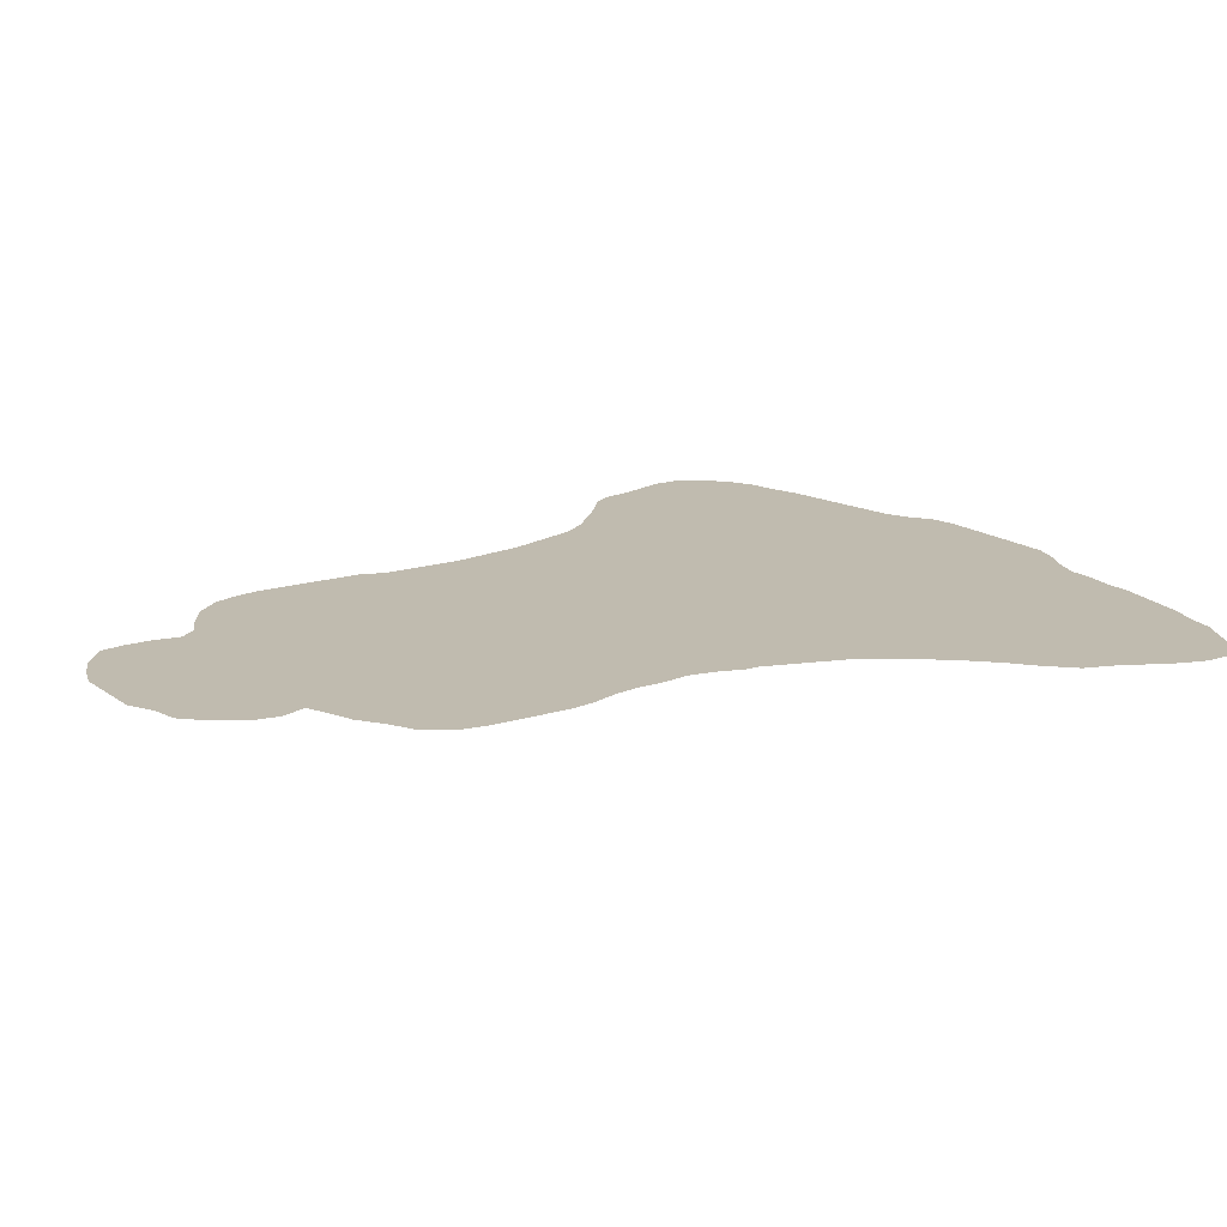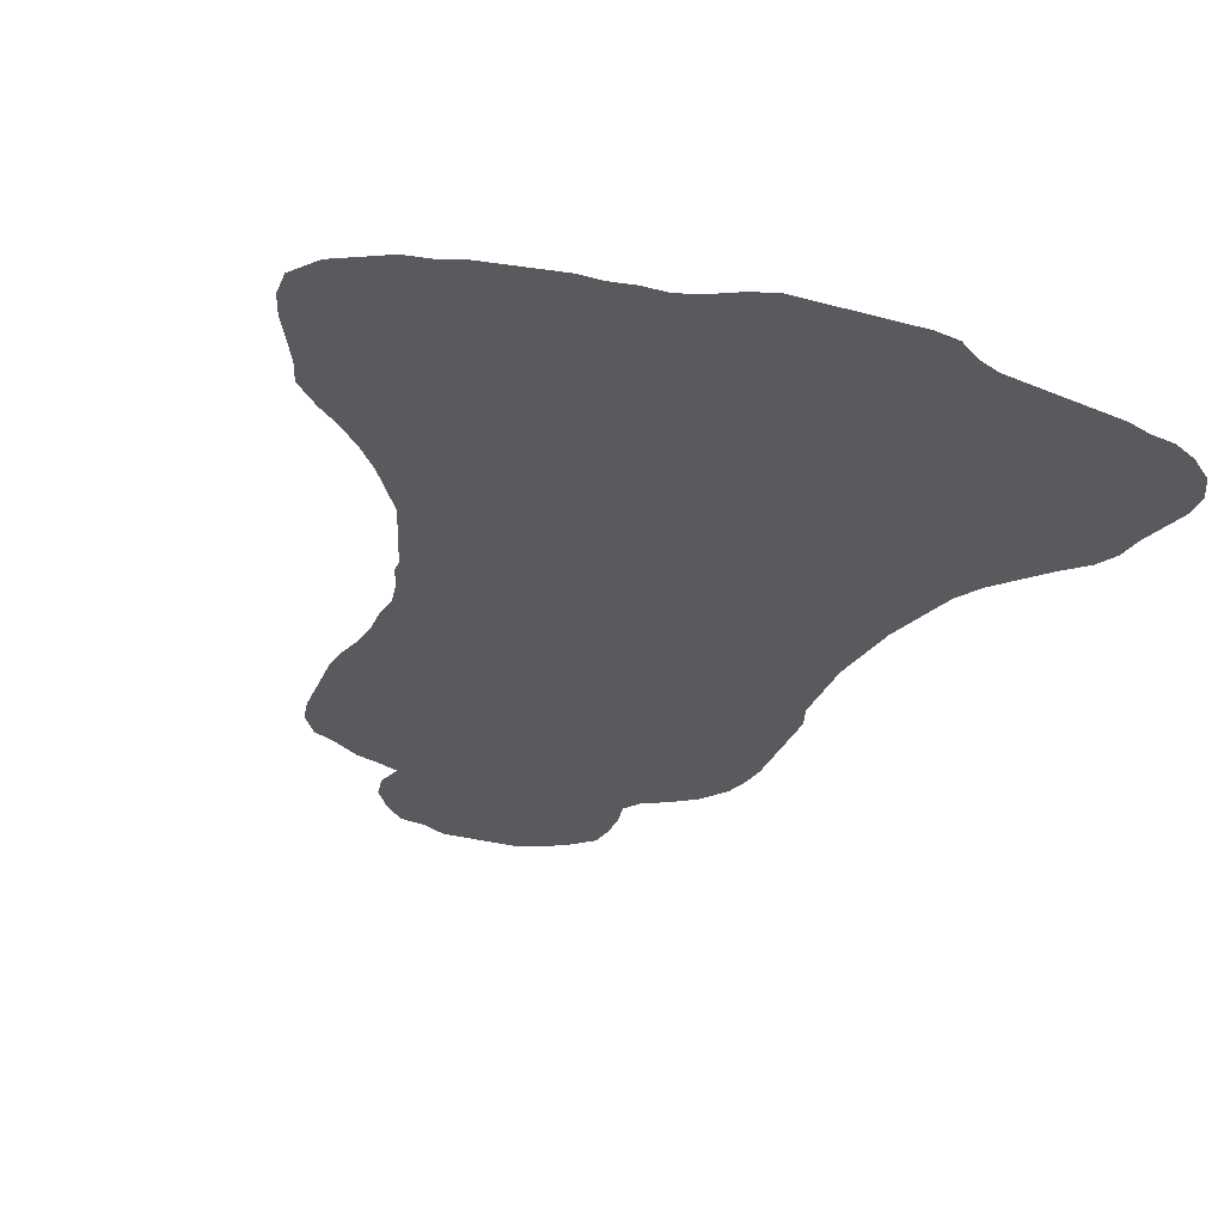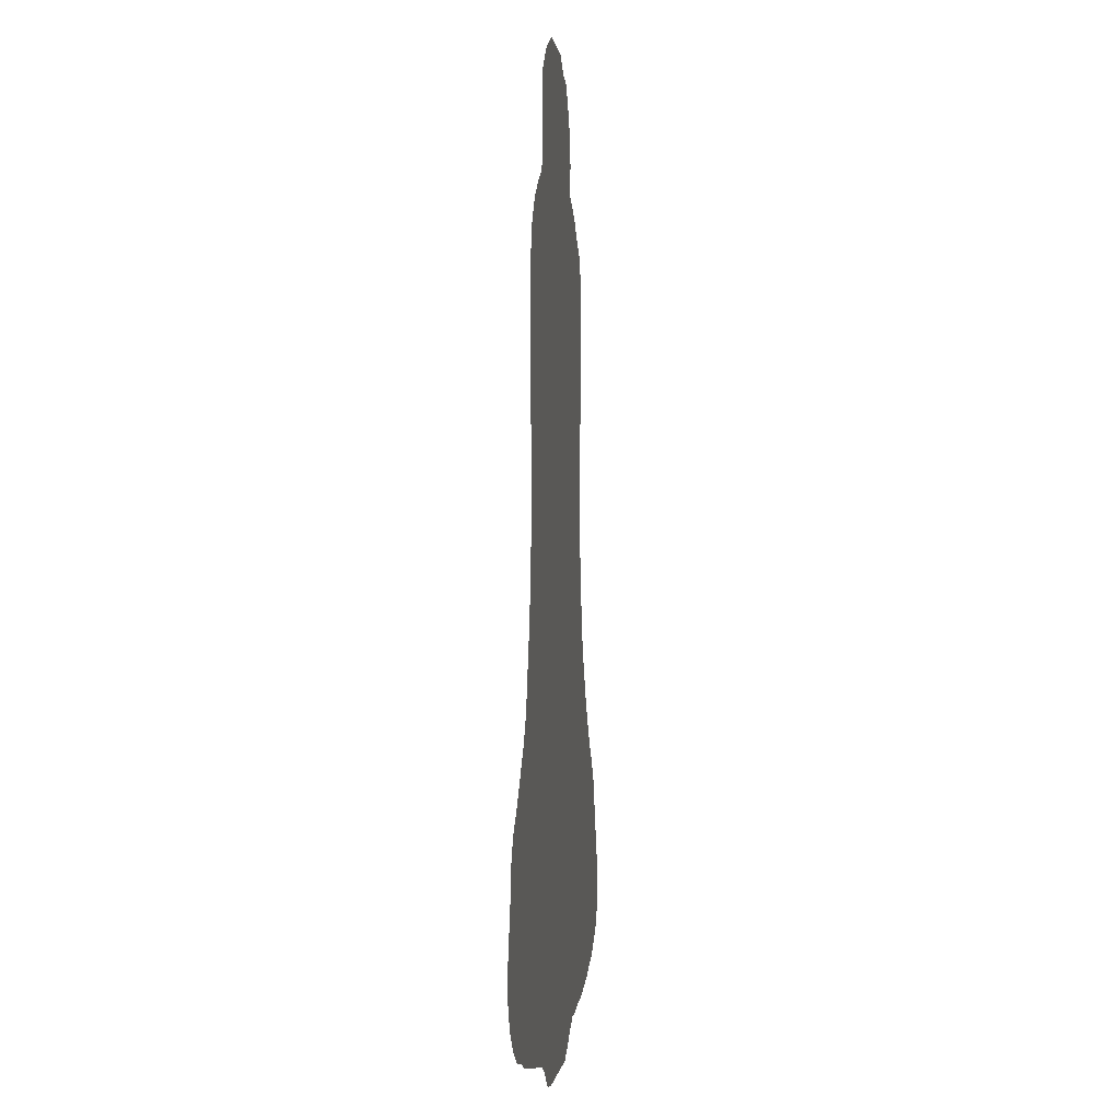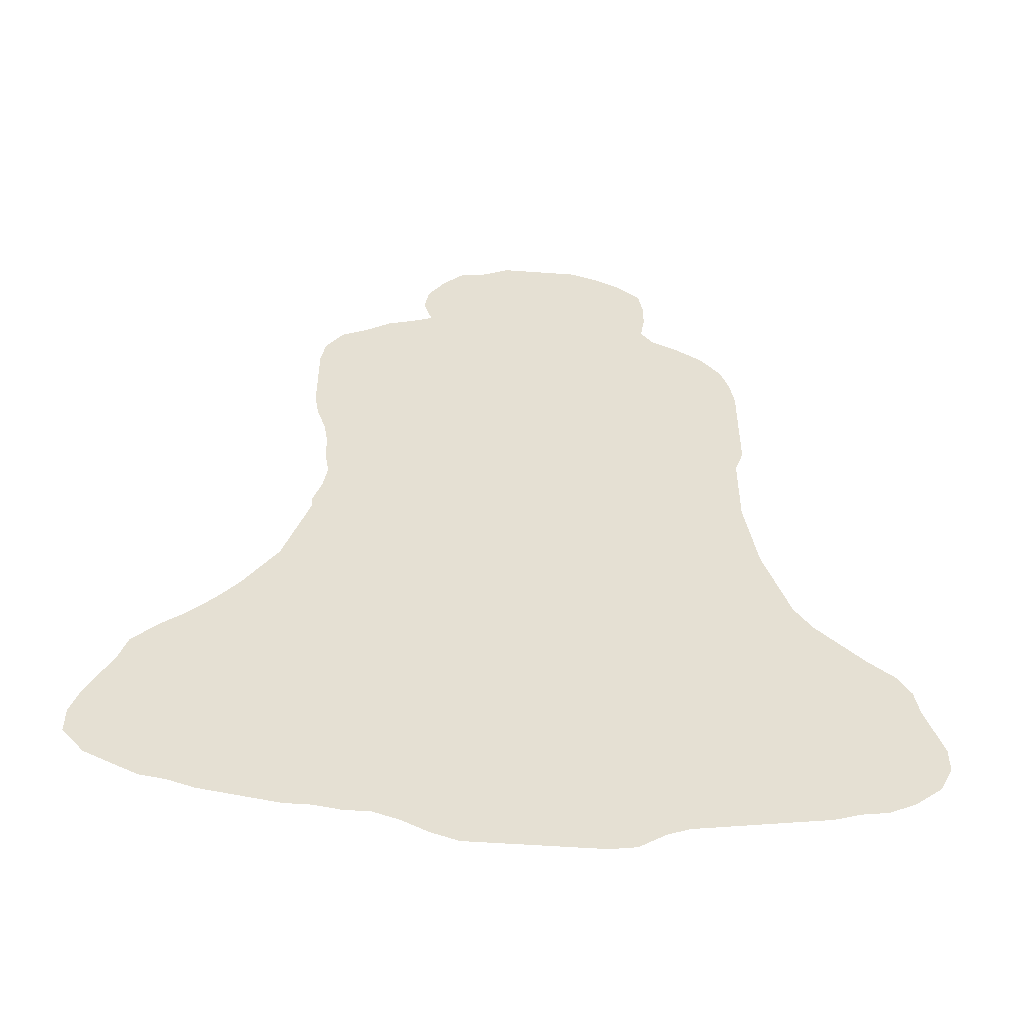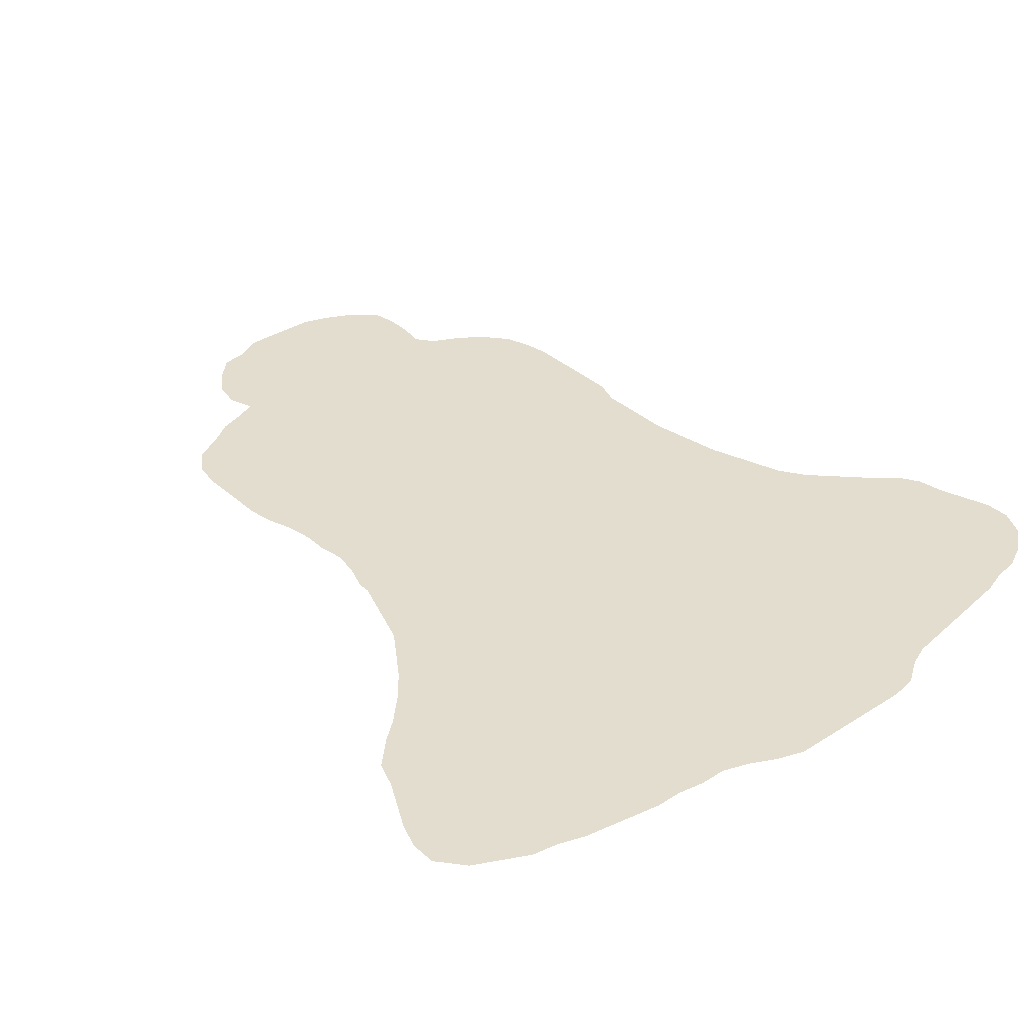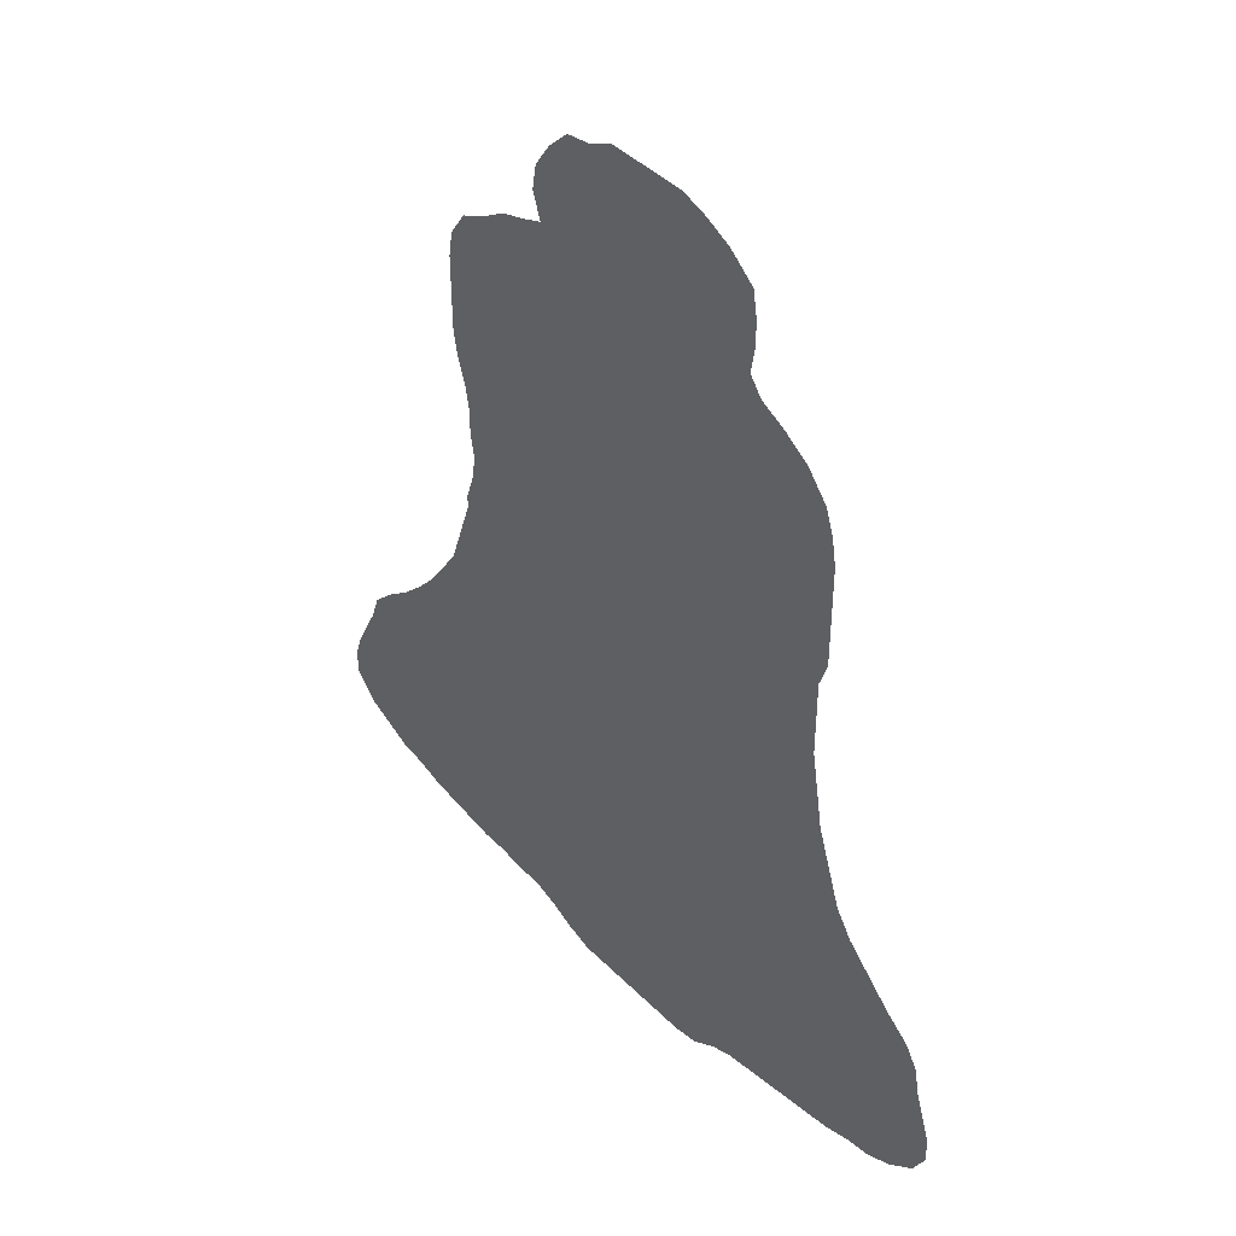
<metadata>
{"format":"obj","ext":"obj","renderer":"f3d","projection":"perspective","resolution":1024,"background":"white","views":[{"elev":15.9,"azim":-123.8,"up":"+Z"},{"elev":-31.7,"azim":-21.0,"up":"+Z"},{"elev":-1.0,"azim":95.8,"up":"+Y"},{"elev":-53.0,"azim":-4.4,"up":"+Y"},{"elev":35.0,"azim":-40.4,"up":"+Z"},{"elev":43.6,"azim":49.2,"up":"+Y"}]}
</metadata>
<code>
v 0.2081 0.5023 0
v 0.2172 0.5294 0
v 0.2217 0.5566 0
v 0.2172 0.5837 0
v 0.2172 0.6109 0
v 0.2127 0.638 0
v 0.2036 0.6652 0
v 0.1991 0.6923 0
v 0.1991 0.7195 0
v 0.1991 0.7466 0
v 0.1991 0.7738 0
v 0.2036 0.8009 0
v 0.2217 0.828 0
v 0.2489 0.8416 0
v 0.276 0.8597 0
v 0.3032 0.8688 0
v 0.3258 0.8778 0
v 0.3167 0.905 0
v 0.3213 0.9321 0
v 0.3394 0.9593 0
v 0.362 0.9819 0
v 0.3891 0.9864 0
v 0.4163 1 0
v 0.4434 1 0
v 0.4706 1 0
v 0.4977 1 0
v 0.5249 0.9909 0
v 0.552 0.9774 0
v 0.5792 0.9547 0
v 0.5837 0.9276 0
v 0.5837 0.9004 0
v 0.5792 0.8733 0
v 0.5928 0.8552 0
v 0.6199 0.8416 0
v 0.6471 0.8235 0
v 0.6697 0.7964 0
v 0.6787 0.7692 0
v 0.6833 0.7421 0
v 0.6833 0.7149 0
v 0.6833 0.6878 0
v 0.6833 0.6606 0
v 0.6833 0.6335 0
v 0.6742 0.6063 0
v 0.6742 0.5792 0
v 0.6742 0.552 0
v 0.6742 0.5249 0
v 0.6787 0.4977 0
v 0.6833 0.4706 0
v 0.6878 0.4434 0
v 0.6968 0.4163 0
v 0.7059 0.3891 0
v 0.7149 0.362 0
v 0.733 0.3348 0
v 0.7602 0.3077 0
v 0.7828 0.2851 0
v 0.8099 0.2624 0
v 0.8235 0.2398 0
v 0.828 0.2127 0
v 0.8371 0.1855 0
v 0.8461 0.1584 0
v 0.8461 0.1312 0
v 0.8326 0.1041 0
v 0.8054 0.08145 0
v 0.7783 0.06787 0
v 0.7511 0.06335 0
v 0.724 0.0543 0
v 0.6968 0.04977 0
v 0.6697 0.04525 0
v 0.6425 0.04072 0
v 0.6154 0.0362 0
v 0.5882 0.03167 0
v 0.5656 0.02262 0
v 0.5385 0.004525 0
v 0.5113 0 0
v 0.4842 0 0
v 0.457 0 0
v 0.4299 0 0
v 0.4027 0 0
v 0.3756 0 0
v 0.3484 0.00905 0
v 0.3213 0.02262 0
v 0.2941 0.03167 0
v 0.267 0.03167 0
v 0.2398 0.0362 0
v 0.2127 0.0362 0
v 0.1855 0.04072 0
v 0.1584 0.04525 0
v 0.1312 0.04977 0
v 0.1041 0.05882 0
v 0.07692 0.06335 0
v 0.04977 0.07692 0
v 0.02262 0.0905 0
v 0 0.1177 0
v 0 0.1448 0
v 0.00905 0.1719 0
v 0.02262 0.1991 0
v 0.0362 0.2262 0
v 0.04525 0.2534 0
v 0.0724 0.2805 0
v 0.09502 0.2986 0
v 0.1222 0.3258 0
v 0.1448 0.3529 0
v 0.1629 0.3801 0
v 0.181 0.4072 0
v 0.19 0.4344 0
v 0.1991 0.4615 0
v 0.2081 0.4887 0
f 60 62 61
f 25 27 26
f 49 107 106
f 3 44 43
f 12 14 13
f 11 14 12
f 10 14 11
f 22 24 23
f 20 22 21
f 60 63 62
f 7 9 8
f 87 100 99
f 3 45 44
f 3 46 45
f 2 46 3
f 1 107 2
f 33 43 41
f 72 74 73
f 52 72 71
f 81 104 82
f 50 104 51
f 77 104 81
f 51 77 52
f 51 104 77
f 52 71 53
f 53 71 70
f 55 65 58
f 97 99 98
f 41 43 42
f 48 107 49
f 17 22 20
f 17 24 22
f 6 43 33
f 6 33 17
f 6 9 7
f 35 37 36
f 34 38 37
f 34 37 35
f 55 67 66
f 55 66 65
f 49 105 50
f 50 105 104
f 49 106 105
f 52 76 72
f 52 77 76
f 54 67 55
f 34 39 38
f 33 39 34
f 55 58 56
f 88 97 89
f 87 99 88
f 88 99 97
f 92 95 94
f 91 95 92
f 92 94 93
f 89 97 96
f 91 96 95
f 82 103 102
f 82 104 103
f 86 100 87
f 86 101 100
f 77 81 78
f 78 81 80
f 78 80 79
f 17 20 19
f 17 33 32
f 25 32 27
f 24 32 25
f 17 32 24
f 5 43 6
f 3 43 5
f 3 5 4
f 6 16 9
f 6 17 16
f 14 16 15
f 10 16 14
f 9 16 10
f 28 30 29
f 59 64 63
f 59 63 60
f 58 65 59
f 59 65 64
f 72 75 74
f 72 76 75
f 53 70 69
f 33 41 40
f 33 40 39
f 2 47 46
f 2 107 47
f 47 107 48
f 56 58 57
f 89 96 90
f 90 96 91
f 84 102 101
f 82 102 84
f 82 84 83
f 17 19 18
f 27 32 31
f 27 31 28
f 28 31 30
f 53 68 54
f 53 69 68
f 54 68 67
f 85 101 86
f 84 101 85

</code>
